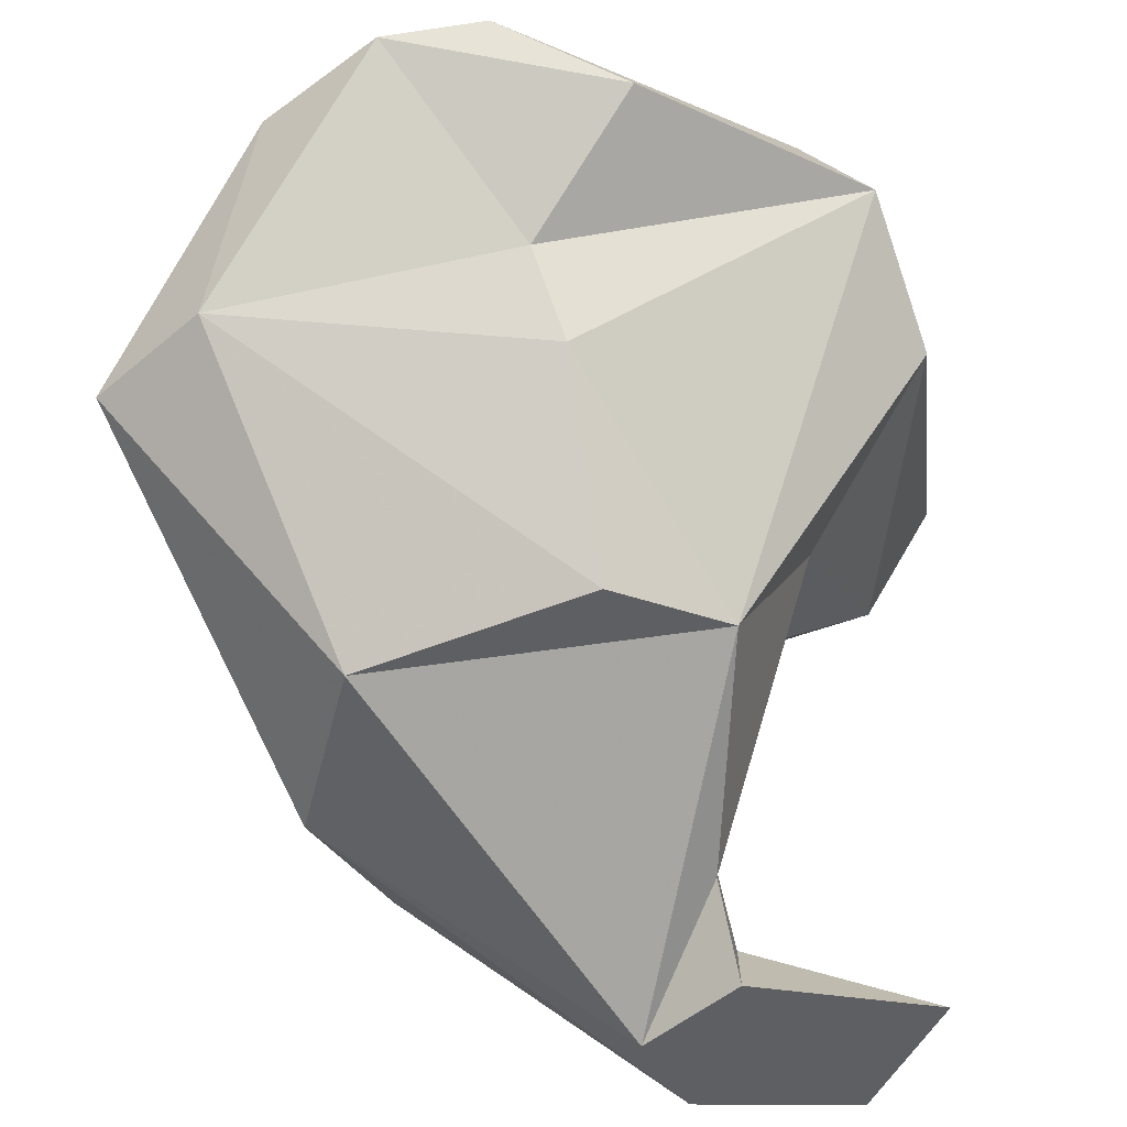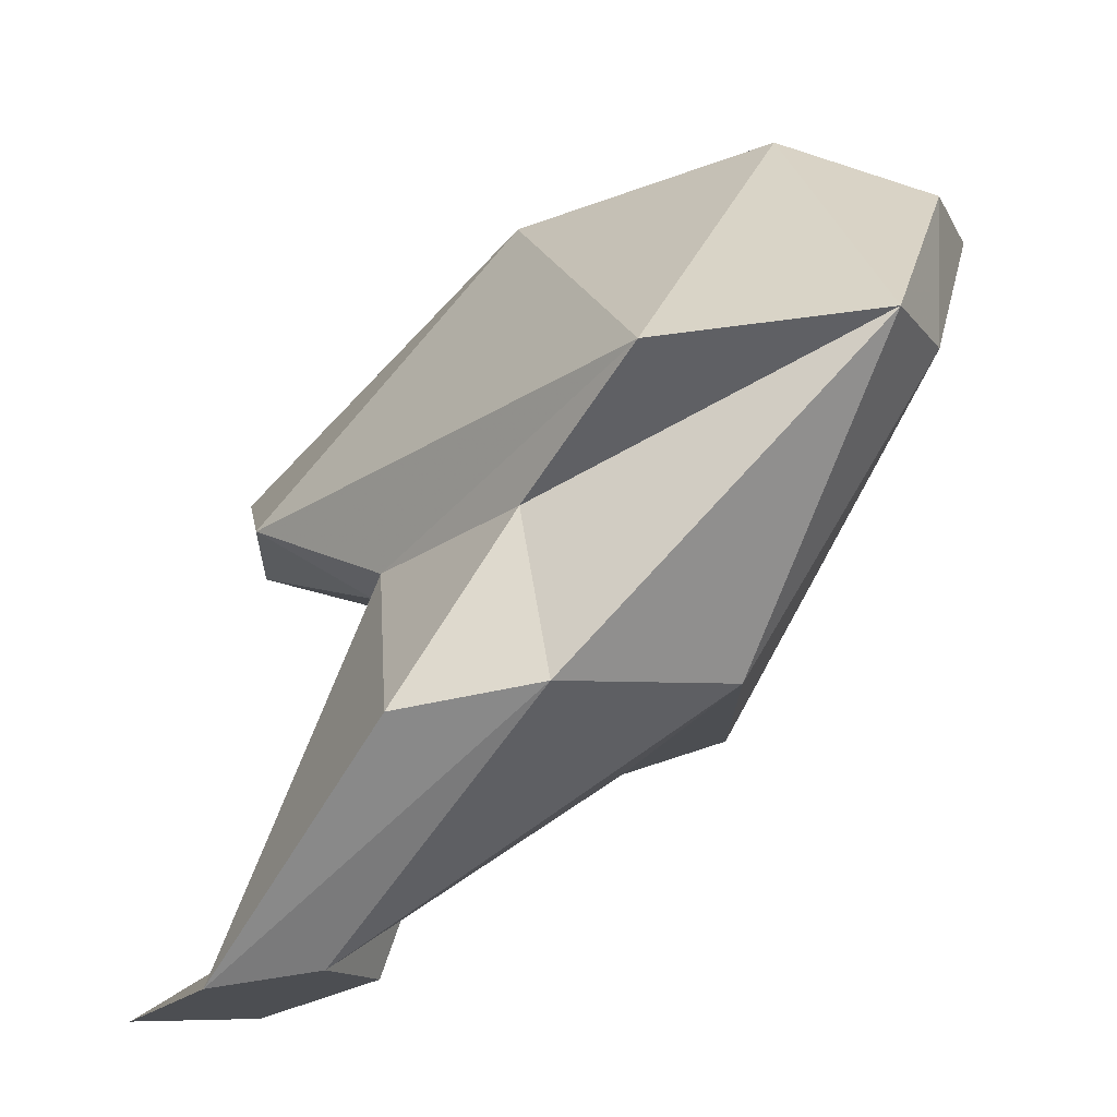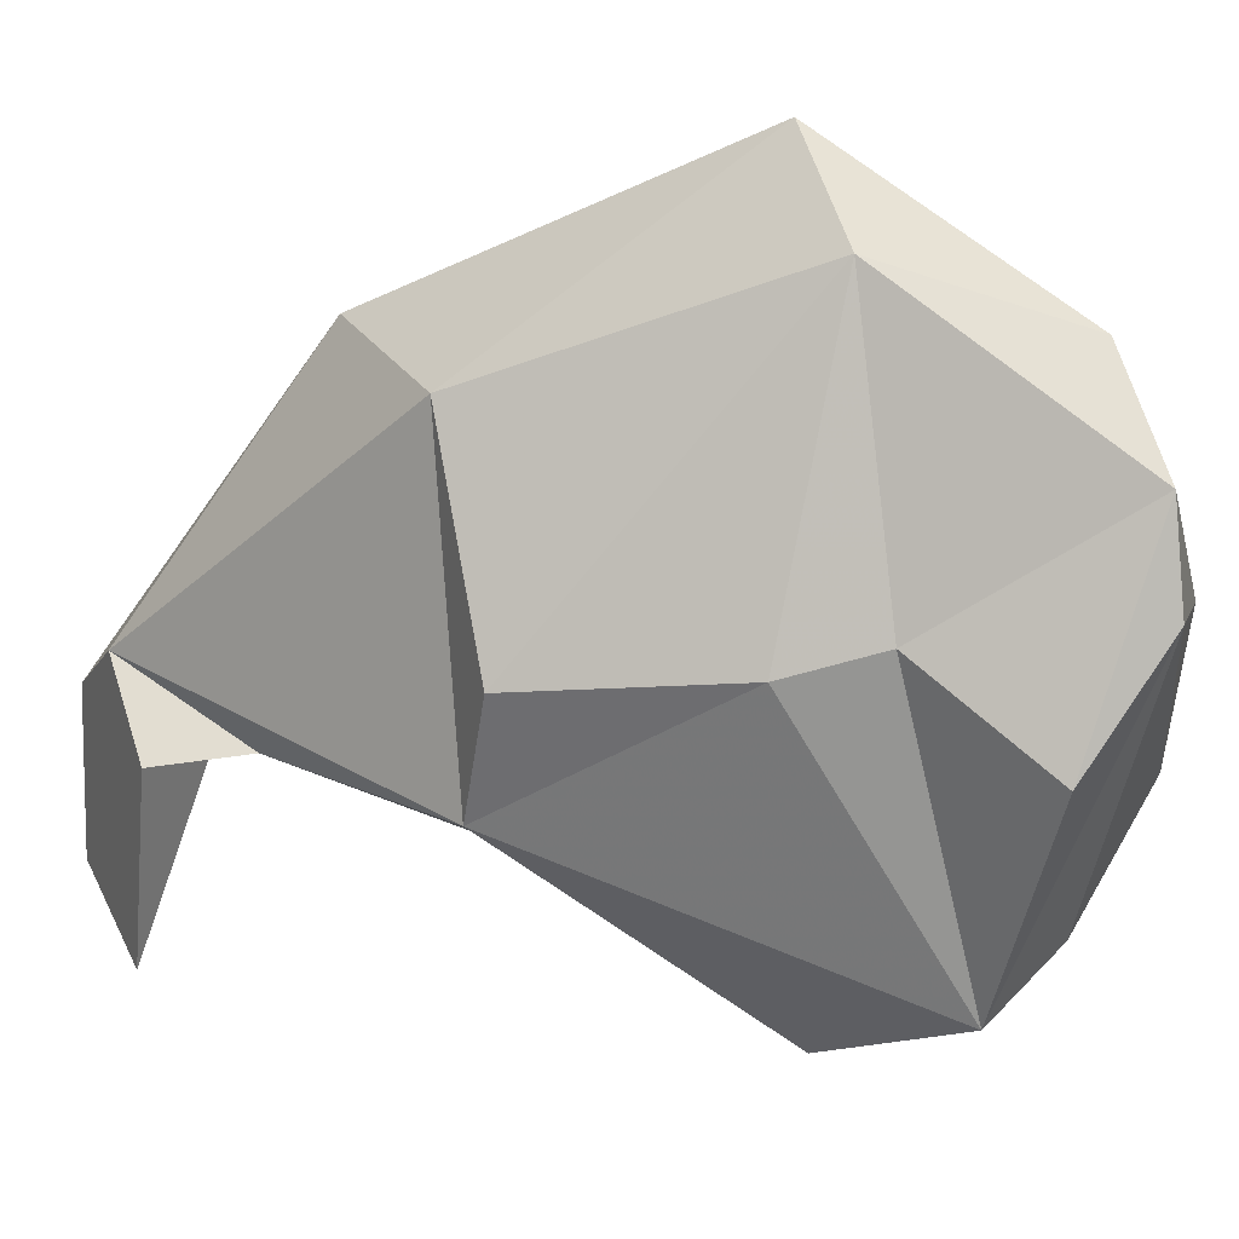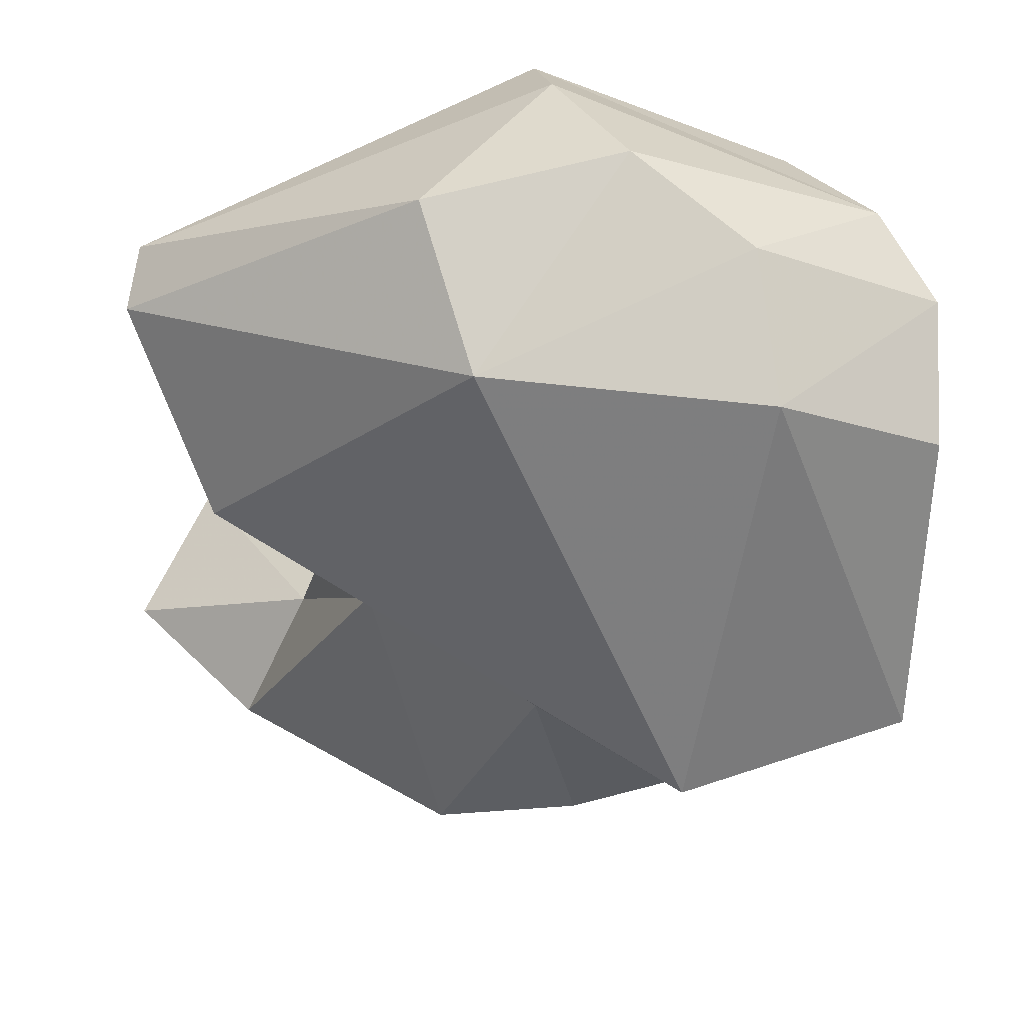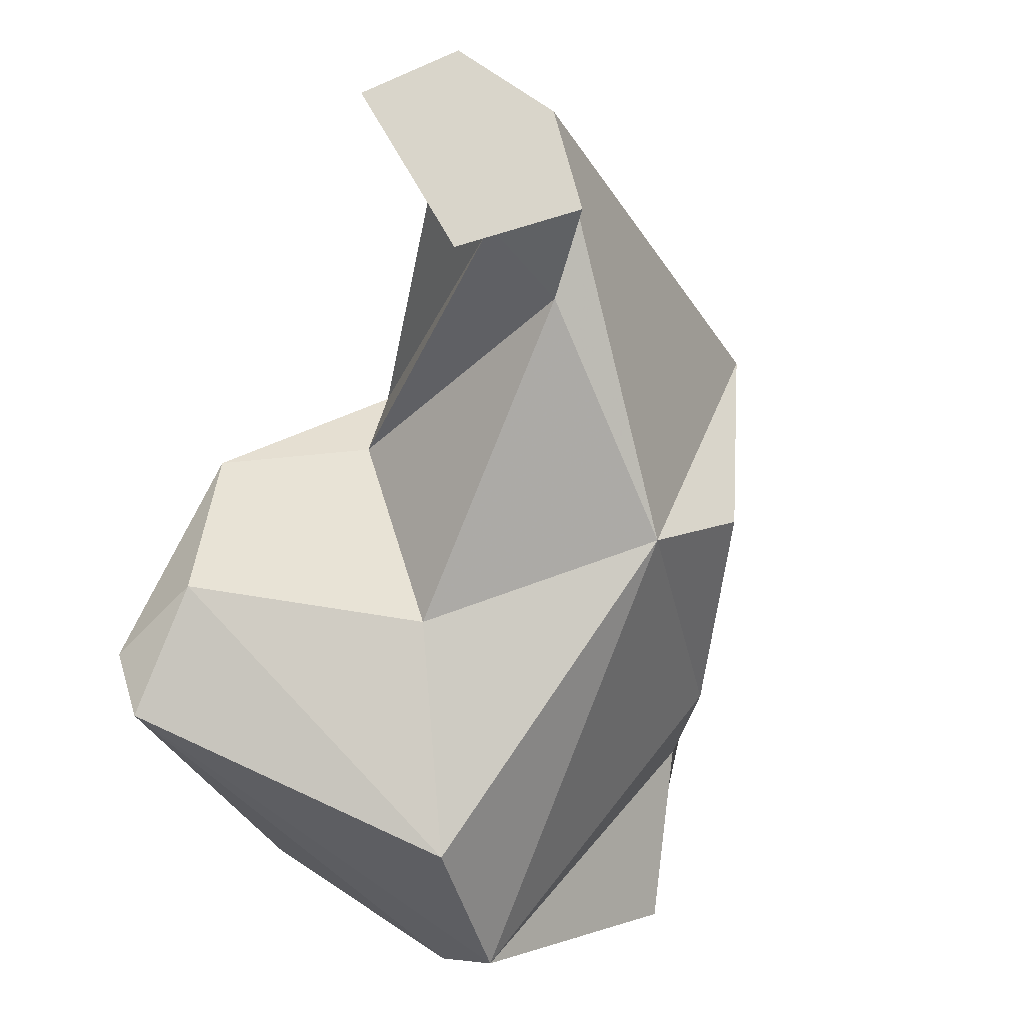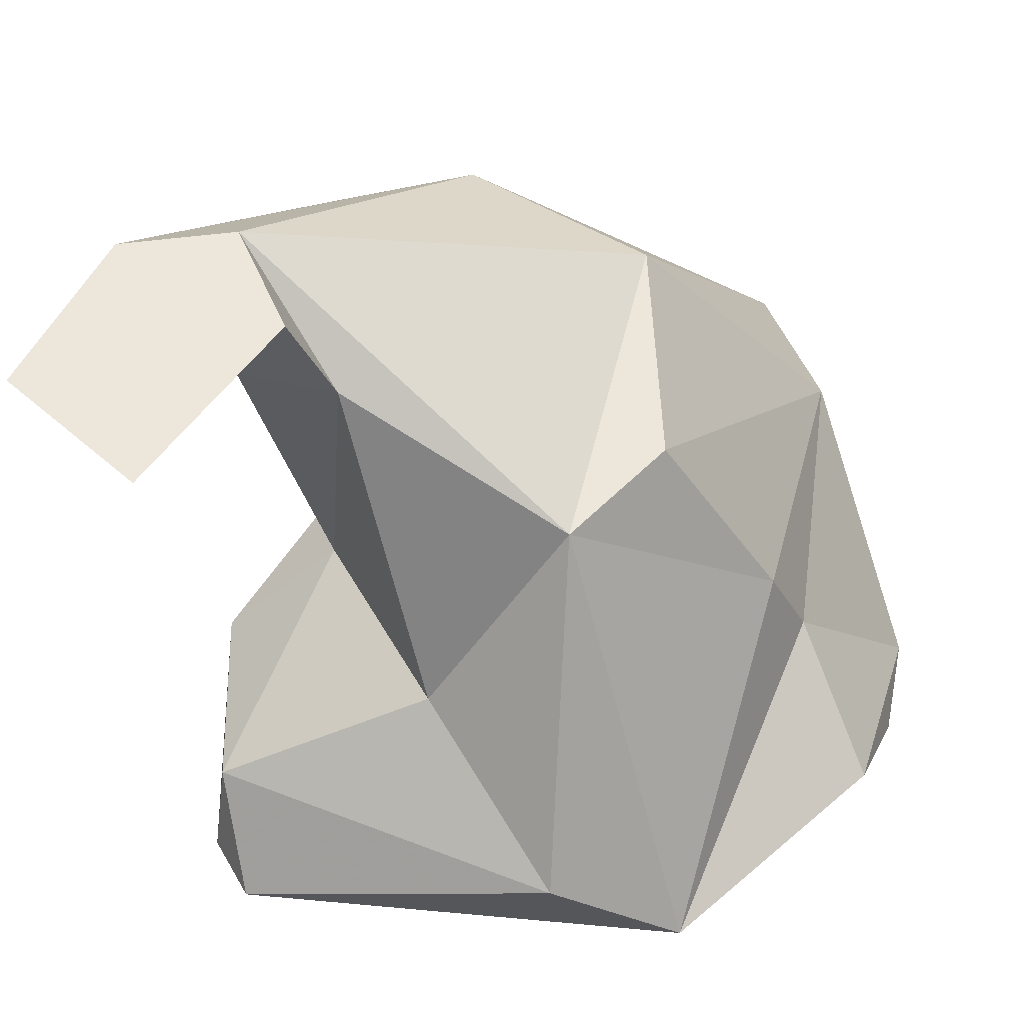
<metadata>
{"format":"obj","ext":"obj","renderer":"f3d","projection":"perspective","resolution":1024,"background":"white","views":[{"elev":-35.1,"azim":-74.1,"up":"+Z"},{"elev":-26.3,"azim":178.1,"up":"+Z"},{"elev":-6.9,"azim":-105.1,"up":"+Y"},{"elev":66.0,"azim":161.2,"up":"+Z"},{"elev":-55.9,"azim":148.1,"up":"+Y"},{"elev":-44.2,"azim":-174.0,"up":"+Y"}]}
</metadata>
<code>
v 200 189.9 137.5
v 198.3 196.5 139.3
v 198.9 193.6 139.8
v 201.5 193.2 133.9
v 199.6 200.2 138.5
v 202.4 192.4 131.2
v 205.3 190.8 142.1
v 200.2 201.9 132.6
v 203.2 194.7 142.1
v 205.3 192.3 125.3
v 206.1 186.8 139.9
v 205.9 184.6 137.6
v 208 189.4 125.4
v 211.3 195.1 140.4
v 201.8 205.4 131.7
v 204 198.9 141.1
v 209.4 184 134.4
v 216.1 194.2 117.8
v 213.9 191.5 121.4
v 205.4 199.2 124
v 211.1 190 141.4
v 208.4 205.1 130.8
v 211.3 200.4 128.5
v 212.5 188.2 130.5
v 218.8 187.6 132.4
v 210.5 202.1 122.8
v 216.5 191.6 120.5
v 215 195.6 128.8
v 215.3 193.1 129.2
v 214.8 191.1 118.6
v 214.6 200.9 122.4
v 219.4 193.7 117.5
v 218.5 185.5 135.6
v 218.4 186.1 119
v 219.4 187.2 135.2
v 218.7 192.6 131.5
v 221.8 189.1 117.9
g foo
f 7 21 14
f 9 7 14
f 9 14 16
f 21 35 14
f 7 11 21
f 14 22 16
f 3 11 7
f 3 7 9
f 16 2 9
f 2 16 5
f 3 9 2
f 21 33 35
f 11 33 21
f 11 12 33
f 36 14 35
f 36 22 14
f 12 11 3
f 1 12 3
f 3 2 1
f 5 16 15
f 16 22 15
f 25 36 35
f 25 35 33
f 33 12 17
f 33 17 25
f 12 1 4
f 4 2 8
f 1 2 4
f 8 2 5
f 8 5 15
f 29 36 25
f 25 24 29
f 24 25 17
f 28 36 29
f 36 28 22
f 28 23 22
f 6 12 4
f 23 15 22
f 8 6 4
f 27 28 29
f 19 27 29
f 19 29 24
f 19 24 13
f 24 17 13
f 13 17 12
f 6 13 12
f 31 23 28
f 23 26 15
f 15 26 20
f 15 20 8
f 28 32 31
f 10 13 6
f 26 23 31
f 8 10 6
f 20 10 8
f 28 27 32
f 31 32 26
f 13 18 19
f 10 20 13
f 20 18 13
f 32 27 37
f 34 37 27
f 30 34 27
f 27 19 30
f 30 19 18
f 26 32 18
f 26 18 20
f 30 37 34
f 18 32 37
f 18 37 30
g

</code>
